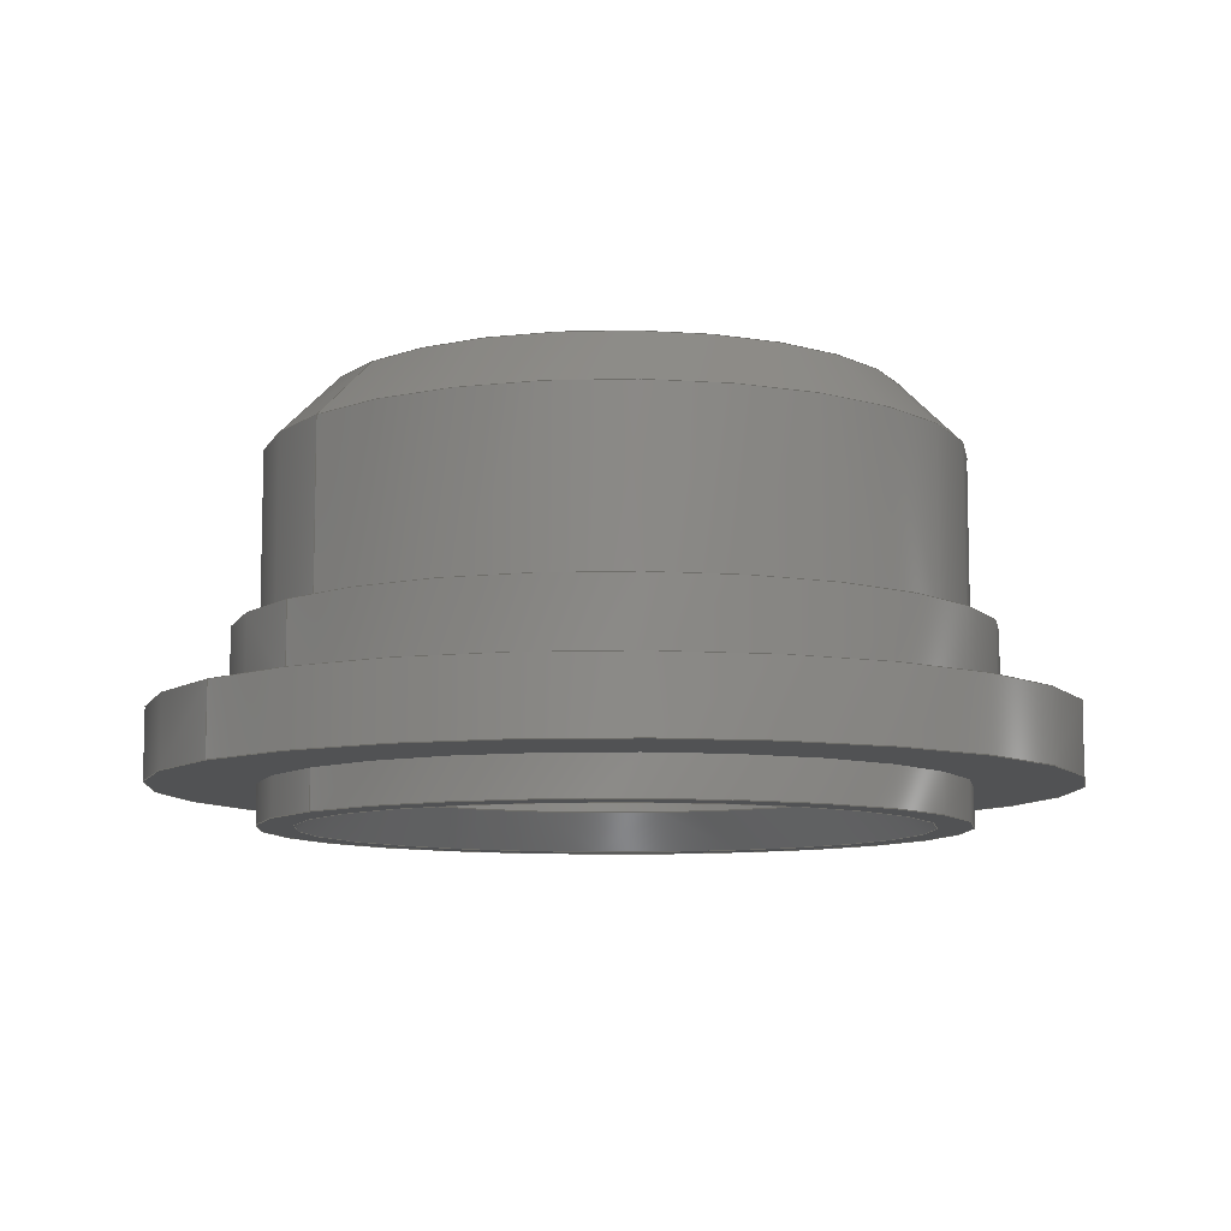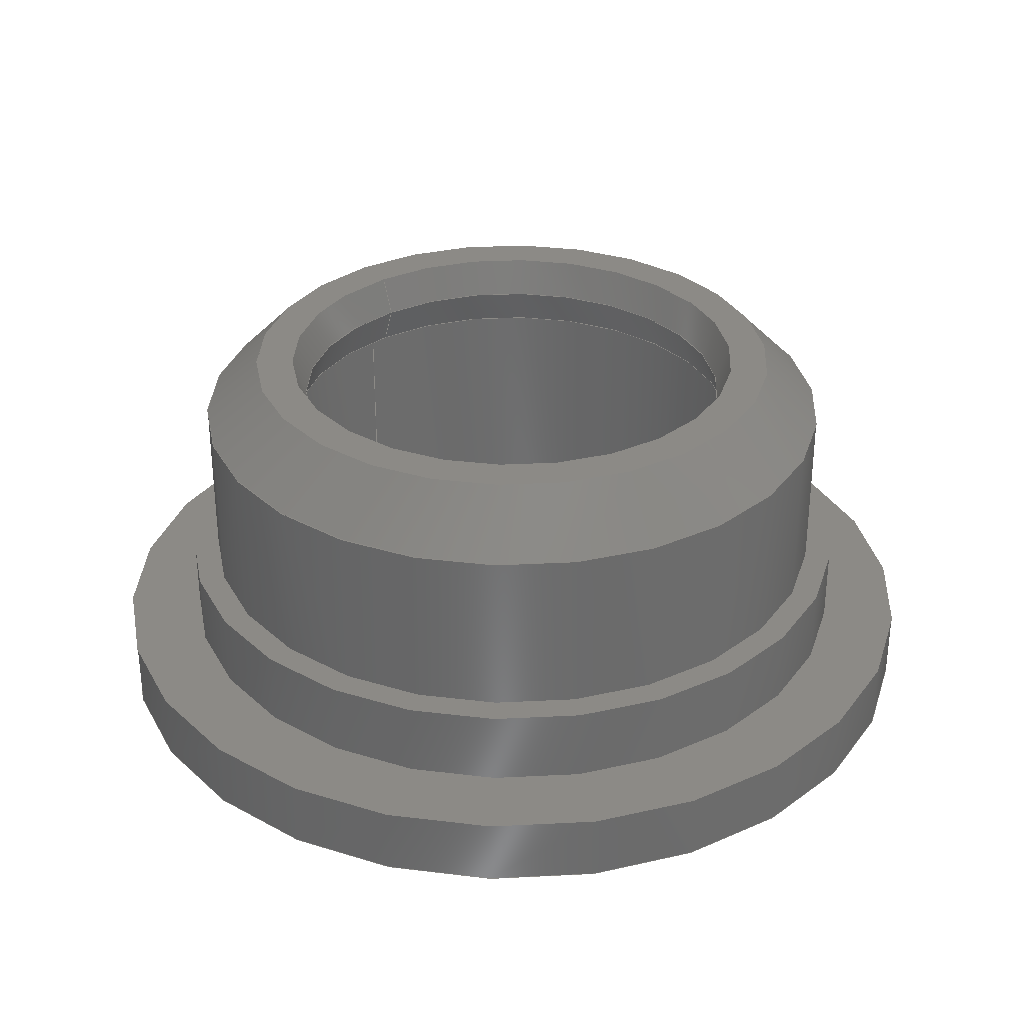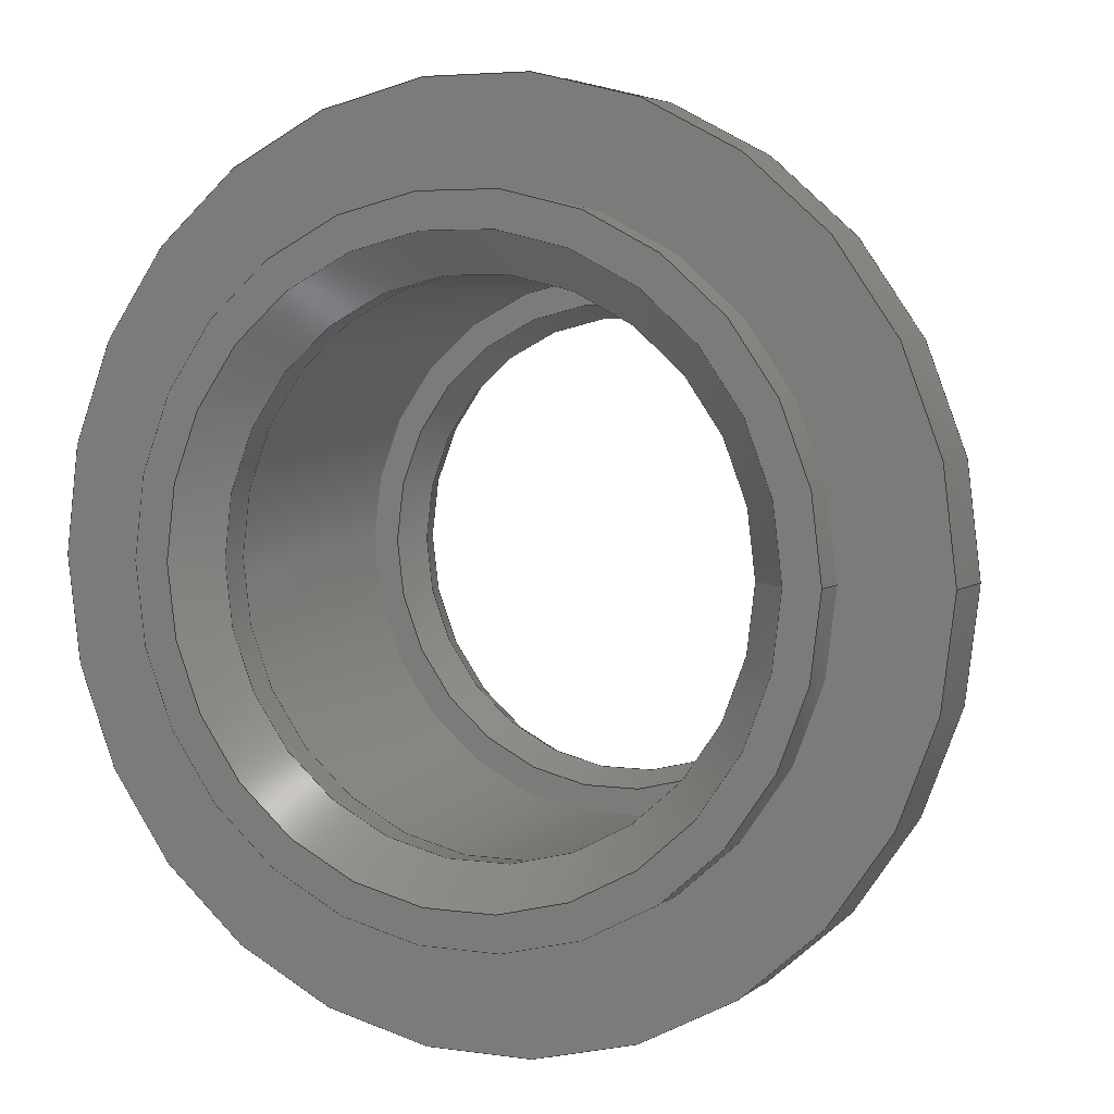
<metadata>
{"format":"step","ext":"step","renderer":"f3d","projection":"perspective","resolution":1024,"background":"white","views":[{"elev":-9.0,"azim":-38.2,"up":"+Z"},{"elev":31.8,"azim":51.3,"up":"+Z"},{"elev":4.6,"azim":-154.9,"up":"+Y"}]}
</metadata>
<code>
ISO-10303-21;
DATA;
#1 = APPLICATION_PROTOCOL_DEFINITION('international standard',
  'automotive_design',2000,#2);
#2 = APPLICATION_CONTEXT(
  'core data for automotive mechanical design processes');
#3 = SHAPE_DEFINITION_REPRESENTATION(#4,#10);
#4 = PRODUCT_DEFINITION_SHAPE('','',#5);
#5 = PRODUCT_DEFINITION('design','',#6,#9);
#6 = PRODUCT_DEFINITION_FORMATION('','',#7);
#7 = PRODUCT('Open CASCADE STEP translator 7.6 1',
  'Open CASCADE STEP translator 7.6 1','',(#8));
#8 = PRODUCT_CONTEXT('',#2,'mechanical');
#9 = PRODUCT_DEFINITION_CONTEXT('part definition',#2,'design');
#10 = ADVANCED_BREP_SHAPE_REPRESENTATION('',(#11,#15),#387);
#11 = AXIS2_PLACEMENT_3D('',#12,#13,#14);
#12 = CARTESIAN_POINT('',(0,0,0));
#13 = DIRECTION('',(0,0,1));
#14 = DIRECTION('',(1,0,-0));
#15 = MANIFOLD_SOLID_BREP('',#16);
#16 = CLOSED_SHELL('',(#17,#50,#75,#95,#120,#145,#170,#190,#215,#235,
    #260,#280,#305,#325,#350,#375));
#17 = ADVANCED_FACE('',(#18),#45,.F.);
#18 = FACE_BOUND('',#19,.T.);
#19 = EDGE_LOOP('',(#20,#29,#37,#44));
#20 = ORIENTED_EDGE('',*,*,#21,.T.);
#21 = EDGE_CURVE('',#22,#22,#24,.T.);
#22 = VERTEX_POINT('',#23);
#23 = CARTESIAN_POINT('',(-3.15,-2e-15,5.35));
#24 = CIRCLE('',#25,3.15);
#25 = AXIS2_PLACEMENT_3D('',#26,#27,#28);
#26 = CARTESIAN_POINT('',(0,-1.19e-15,5.35));
#27 = DIRECTION('',(0,-2.2e-16,1));
#28 = DIRECTION('',(-1,0,0));
#29 = ORIENTED_EDGE('',*,*,#30,.T.);
#30 = EDGE_CURVE('',#22,#31,#33,.T.);
#31 = VERTEX_POINT('',#32);
#32 = CARTESIAN_POINT('',(-2.975,-2e-15,4.85));
#33 = LINE('',#34,#35);
#34 = CARTESIAN_POINT('',(-3.15,-1.19e-15,5.35));
#35 = VECTOR('',#36,1);
#36 = DIRECTION('',(0.3304,2.1e-16,-0.9439));
#37 = ORIENTED_EDGE('',*,*,#38,.F.);
#38 = EDGE_CURVE('',#31,#31,#39,.T.);
#39 = CIRCLE('',#40,2.975);
#40 = AXIS2_PLACEMENT_3D('',#41,#42,#43);
#41 = CARTESIAN_POINT('',(0,-1.08e-15,4.85));
#42 = DIRECTION('',(0,-2.2e-16,1));
#43 = DIRECTION('',(-1,0,0));
#44 = ORIENTED_EDGE('',*,*,#30,.F.);
#45 = CONICAL_SURFACE('',#46,3.15,0.3367);
#46 = AXIS2_PLACEMENT_3D('',#47,#48,#49);
#47 = CARTESIAN_POINT('',(0,-1.19e-15,5.35));
#48 = DIRECTION('',(0,-2.2e-16,1));
#49 = DIRECTION('',(-1,0,0));
#50 = ADVANCED_FACE('',(#51),#70,.F.);
#51 = FACE_BOUND('',#52,.T.);
#52 = EDGE_LOOP('',(#53,#54,#62,#69));
#53 = ORIENTED_EDGE('',*,*,#38,.T.);
#54 = ORIENTED_EDGE('',*,*,#55,.T.);
#55 = EDGE_CURVE('',#31,#56,#58,.T.);
#56 = VERTEX_POINT('',#57);
#57 = CARTESIAN_POINT('',(-3.15,-2e-15,4.35));
#58 = LINE('',#59,#60);
#59 = CARTESIAN_POINT('',(-2.975,-1.08e-15,4.85));
#60 = VECTOR('',#61,1);
#61 = DIRECTION('',(-0.3304,2.1e-16,-0.9439));
#62 = ORIENTED_EDGE('',*,*,#63,.F.);
#63 = EDGE_CURVE('',#56,#56,#64,.T.);
#64 = CIRCLE('',#65,3.15);
#65 = AXIS2_PLACEMENT_3D('',#66,#67,#68);
#66 = CARTESIAN_POINT('',(0,-9.7e-16,4.35));
#67 = DIRECTION('',(0,-2.2e-16,1));
#68 = DIRECTION('',(-1,0,0));
#69 = ORIENTED_EDGE('',*,*,#55,.F.);
#70 = CONICAL_SURFACE('',#71,2.975,0.3367);
#71 = AXIS2_PLACEMENT_3D('',#72,#73,#74);
#72 = CARTESIAN_POINT('',(0,-1.08e-15,4.85));
#73 = DIRECTION('',(0,2.2e-16,-1));
#74 = DIRECTION('',(-1,0,0));
#75 = ADVANCED_FACE('',(#76,#87),#90,.F.);
#76 = FACE_BOUND('',#77,.F.);
#77 = EDGE_LOOP('',(#78));
#78 = ORIENTED_EDGE('',*,*,#79,.T.);
#79 = EDGE_CURVE('',#80,#80,#82,.T.);
#80 = VERTEX_POINT('',#81);
#81 = CARTESIAN_POINT('',(-3.5,-2e-15,4.35));
#82 = CIRCLE('',#83,3.5);
#83 = AXIS2_PLACEMENT_3D('',#84,#85,#86);
#84 = CARTESIAN_POINT('',(0,-9.7e-16,4.35));
#85 = DIRECTION('',(0,-2.2e-16,1));
#86 = DIRECTION('',(-1,0,0));
#87 = FACE_BOUND('',#88,.F.);
#88 = EDGE_LOOP('',(#89));
#89 = ORIENTED_EDGE('',*,*,#63,.F.);
#90 = PLANE('',#91);
#91 = AXIS2_PLACEMENT_3D('',#92,#93,#94);
#92 = CARTESIAN_POINT('',(0,-9.7e-16,4.35));
#93 = DIRECTION('',(0,-2.2e-16,1));
#94 = DIRECTION('',(-1,0,0));
#95 = ADVANCED_FACE('',(#96),#115,.F.);
#96 = FACE_BOUND('',#97,.T.);
#97 = EDGE_LOOP('',(#98,#99,#107,#114));
#98 = ORIENTED_EDGE('',*,*,#79,.T.);
#99 = ORIENTED_EDGE('',*,*,#100,.T.);
#100 = EDGE_CURVE('',#80,#101,#103,.T.);
#101 = VERTEX_POINT('',#102);
#102 = CARTESIAN_POINT('',(-3.5,0,1));
#103 = LINE('',#104,#105);
#104 = CARTESIAN_POINT('',(-3.5,-9.7e-16,4.35));
#105 = VECTOR('',#106,1);
#106 = DIRECTION('',(0,2.2e-16,-1));
#107 = ORIENTED_EDGE('',*,*,#108,.F.);
#108 = EDGE_CURVE('',#101,#101,#109,.T.);
#109 = CIRCLE('',#110,3.5);
#110 = AXIS2_PLACEMENT_3D('',#111,#112,#113);
#111 = CARTESIAN_POINT('',(0,-2.2e-16,1));
#112 = DIRECTION('',(0,-2.2e-16,1));
#113 = DIRECTION('',(-1,0,0));
#114 = ORIENTED_EDGE('',*,*,#100,.F.);
#115 = CYLINDRICAL_SURFACE('',#116,3.5);
#116 = AXIS2_PLACEMENT_3D('',#117,#118,#119);
#117 = CARTESIAN_POINT('',(0,-9.7e-16,4.35));
#118 = DIRECTION('',(0,2.2e-16,-1));
#119 = DIRECTION('',(-1,0,0));
#120 = ADVANCED_FACE('',(#121),#140,.F.);
#121 = FACE_BOUND('',#122,.F.);
#122 = EDGE_LOOP('',(#123,#132,#138,#139));
#123 = ORIENTED_EDGE('',*,*,#124,.T.);
#124 = EDGE_CURVE('',#125,#125,#127,.T.);
#125 = VERTEX_POINT('',#126);
#126 = CARTESIAN_POINT('',(-3.45,0,0.5));
#127 = CIRCLE('',#128,3.45);
#128 = AXIS2_PLACEMENT_3D('',#129,#130,#131);
#129 = CARTESIAN_POINT('',(0,-1.1e-16,0.5));
#130 = DIRECTION('',(0,-2.2e-16,1));
#131 = DIRECTION('',(-1,0,0));
#132 = ORIENTED_EDGE('',*,*,#133,.T.);
#133 = EDGE_CURVE('',#125,#101,#134,.T.);
#134 = LINE('',#135,#136);
#135 = CARTESIAN_POINT('',(-3.45,-1.1e-16,0.5));
#136 = VECTOR('',#137,1);
#137 = DIRECTION('',(-0.0995,-2.2e-16,0.995));
#138 = ORIENTED_EDGE('',*,*,#108,.F.);
#139 = ORIENTED_EDGE('',*,*,#133,.F.);
#140 = CONICAL_SURFACE('',#141,3.45,0.09967);
#141 = AXIS2_PLACEMENT_3D('',#142,#143,#144);
#142 = CARTESIAN_POINT('',(0,-1.1e-16,0.5));
#143 = DIRECTION('',(0,-2.2e-16,1));
#144 = DIRECTION('',(-1,0,0));
#145 = ADVANCED_FACE('',(#146),#165,.F.);
#146 = FACE_BOUND('',#147,.F.);
#147 = EDGE_LOOP('',(#148,#157,#163,#164));
#148 = ORIENTED_EDGE('',*,*,#149,.T.);
#149 = EDGE_CURVE('',#150,#150,#152,.T.);
#150 = VERTEX_POINT('',#151);
#151 = CARTESIAN_POINT('',(-3.95,0,0));
#152 = CIRCLE('',#153,3.95);
#153 = AXIS2_PLACEMENT_3D('',#154,#155,#156);
#154 = CARTESIAN_POINT('',(0,0,0));
#155 = DIRECTION('',(0,-2.2e-16,1));
#156 = DIRECTION('',(-1,0,0));
#157 = ORIENTED_EDGE('',*,*,#158,.T.);
#158 = EDGE_CURVE('',#150,#125,#159,.T.);
#159 = LINE('',#160,#161);
#160 = CARTESIAN_POINT('',(-3.95,0,0));
#161 = VECTOR('',#162,1);
#162 = DIRECTION('',(0.7071,-1.6e-16,0.7071));
#163 = ORIENTED_EDGE('',*,*,#124,.F.);
#164 = ORIENTED_EDGE('',*,*,#158,.F.);
#165 = CONICAL_SURFACE('',#166,3.95,0.7854);
#166 = AXIS2_PLACEMENT_3D('',#167,#168,#169);
#167 = CARTESIAN_POINT('',(0,0,0));
#168 = DIRECTION('',(0,2.2e-16,-1));
#169 = DIRECTION('',(-1,0,0));
#170 = ADVANCED_FACE('',(#171,#174),#185,.F.);
#171 = FACE_BOUND('',#172,.T.);
#172 = EDGE_LOOP('',(#173));
#173 = ORIENTED_EDGE('',*,*,#149,.T.);
#174 = FACE_BOUND('',#175,.T.);
#175 = EDGE_LOOP('',(#176));
#176 = ORIENTED_EDGE('',*,*,#177,.F.);
#177 = EDGE_CURVE('',#178,#178,#180,.T.);
#178 = VERTEX_POINT('',#179);
#179 = CARTESIAN_POINT('',(-4.4,0,0));
#180 = CIRCLE('',#181,4.4);
#181 = AXIS2_PLACEMENT_3D('',#182,#183,#184);
#182 = CARTESIAN_POINT('',(0,0,0));
#183 = DIRECTION('',(0,-2.2e-16,1));
#184 = DIRECTION('',(-1,0,0));
#185 = PLANE('',#186);
#186 = AXIS2_PLACEMENT_3D('',#187,#188,#189);
#187 = CARTESIAN_POINT('',(0,0,0));
#188 = DIRECTION('',(0,-2.2e-16,1));
#189 = DIRECTION('',(-1,-0,-0));
#190 = ADVANCED_FACE('',(#191),#210,.T.);
#191 = FACE_BOUND('',#192,.T.);
#192 = EDGE_LOOP('',(#193,#194,#202,#209));
#193 = ORIENTED_EDGE('',*,*,#177,.T.);
#194 = ORIENTED_EDGE('',*,*,#195,.T.);
#195 = EDGE_CURVE('',#178,#196,#198,.T.);
#196 = VERTEX_POINT('',#197);
#197 = CARTESIAN_POINT('',(-4.4,0,0.5));
#198 = LINE('',#199,#200);
#199 = CARTESIAN_POINT('',(-4.4,0,0));
#200 = VECTOR('',#201,1);
#201 = DIRECTION('',(0,-2.2e-16,1));
#202 = ORIENTED_EDGE('',*,*,#203,.F.);
#203 = EDGE_CURVE('',#196,#196,#204,.T.);
#204 = CIRCLE('',#205,4.4);
#205 = AXIS2_PLACEMENT_3D('',#206,#207,#208);
#206 = CARTESIAN_POINT('',(0,-1.1e-16,0.5));
#207 = DIRECTION('',(0,-2.2e-16,1));
#208 = DIRECTION('',(-1,0,0));
#209 = ORIENTED_EDGE('',*,*,#195,.F.);
#210 = CYLINDRICAL_SURFACE('',#211,4.4);
#211 = AXIS2_PLACEMENT_3D('',#212,#213,#214);
#212 = CARTESIAN_POINT('',(0,0,0));
#213 = DIRECTION('',(0,-2.2e-16,1));
#214 = DIRECTION('',(-1,0,0));
#215 = ADVANCED_FACE('',(#216,#227),#230,.F.);
#216 = FACE_BOUND('',#217,.F.);
#217 = EDGE_LOOP('',(#218));
#218 = ORIENTED_EDGE('',*,*,#219,.T.);
#219 = EDGE_CURVE('',#220,#220,#222,.T.);
#220 = VERTEX_POINT('',#221);
#221 = CARTESIAN_POINT('',(-5.75,0,0.5));
#222 = CIRCLE('',#223,5.75);
#223 = AXIS2_PLACEMENT_3D('',#224,#225,#226);
#224 = CARTESIAN_POINT('',(0,-1.1e-16,0.5));
#225 = DIRECTION('',(0,-2.2e-16,1));
#226 = DIRECTION('',(-1,0,0));
#227 = FACE_BOUND('',#228,.F.);
#228 = EDGE_LOOP('',(#229));
#229 = ORIENTED_EDGE('',*,*,#203,.F.);
#230 = PLANE('',#231);
#231 = AXIS2_PLACEMENT_3D('',#232,#233,#234);
#232 = CARTESIAN_POINT('',(0,-1.1e-16,0.5));
#233 = DIRECTION('',(0,-2.2e-16,1));
#234 = DIRECTION('',(-1,0,0));
#235 = ADVANCED_FACE('',(#236),#255,.T.);
#236 = FACE_BOUND('',#237,.F.);
#237 = EDGE_LOOP('',(#238,#247,#253,#254));
#238 = ORIENTED_EDGE('',*,*,#239,.T.);
#239 = EDGE_CURVE('',#240,#240,#242,.T.);
#240 = VERTEX_POINT('',#241);
#241 = CARTESIAN_POINT('',(-5.75,-1e-15,1.4));
#242 = CIRCLE('',#243,5.75);
#243 = AXIS2_PLACEMENT_3D('',#244,#245,#246);
#244 = CARTESIAN_POINT('',(0,-3.1e-16,1.4));
#245 = DIRECTION('',(0,-2.2e-16,1));
#246 = DIRECTION('',(-1,0,0));
#247 = ORIENTED_EDGE('',*,*,#248,.T.);
#248 = EDGE_CURVE('',#240,#220,#249,.T.);
#249 = LINE('',#250,#251);
#250 = CARTESIAN_POINT('',(-5.75,-3.1e-16,1.4));
#251 = VECTOR('',#252,1);
#252 = DIRECTION('',(0,2.2e-16,-1));
#253 = ORIENTED_EDGE('',*,*,#219,.F.);
#254 = ORIENTED_EDGE('',*,*,#248,.F.);
#255 = CYLINDRICAL_SURFACE('',#256,5.75);
#256 = AXIS2_PLACEMENT_3D('',#257,#258,#259);
#257 = CARTESIAN_POINT('',(0,-3.1e-16,1.4));
#258 = DIRECTION('',(0,2.2e-16,-1));
#259 = DIRECTION('',(-1,0,0));
#260 = ADVANCED_FACE('',(#261,#264),#275,.T.);
#261 = FACE_BOUND('',#262,.T.);
#262 = EDGE_LOOP('',(#263));
#263 = ORIENTED_EDGE('',*,*,#239,.T.);
#264 = FACE_BOUND('',#265,.T.);
#265 = EDGE_LOOP('',(#266));
#266 = ORIENTED_EDGE('',*,*,#267,.F.);
#267 = EDGE_CURVE('',#268,#268,#270,.T.);
#268 = VERTEX_POINT('',#269);
#269 = CARTESIAN_POINT('',(-4.75,-1e-15,1.4));
#270 = CIRCLE('',#271,4.75);
#271 = AXIS2_PLACEMENT_3D('',#272,#273,#274);
#272 = CARTESIAN_POINT('',(0,-3.1e-16,1.4));
#273 = DIRECTION('',(0,-2.2e-16,1));
#274 = DIRECTION('',(-1,0,0));
#275 = PLANE('',#276);
#276 = AXIS2_PLACEMENT_3D('',#277,#278,#279);
#277 = CARTESIAN_POINT('',(0,-3.1e-16,1.4));
#278 = DIRECTION('',(0,-2.2e-16,1));
#279 = DIRECTION('',(-1,0,0));
#280 = ADVANCED_FACE('',(#281),#300,.T.);
#281 = FACE_BOUND('',#282,.T.);
#282 = EDGE_LOOP('',(#283,#284,#292,#299));
#283 = ORIENTED_EDGE('',*,*,#267,.T.);
#284 = ORIENTED_EDGE('',*,*,#285,.T.);
#285 = EDGE_CURVE('',#268,#286,#288,.T.);
#286 = VERTEX_POINT('',#287);
#287 = CARTESIAN_POINT('',(-4.75,-1e-15,2.4));
#288 = LINE('',#289,#290);
#289 = CARTESIAN_POINT('',(-4.75,-3.1e-16,1.4));
#290 = VECTOR('',#291,1);
#291 = DIRECTION('',(0,-2.2e-16,1));
#292 = ORIENTED_EDGE('',*,*,#293,.F.);
#293 = EDGE_CURVE('',#286,#286,#294,.T.);
#294 = CIRCLE('',#295,4.75);
#295 = AXIS2_PLACEMENT_3D('',#296,#297,#298);
#296 = CARTESIAN_POINT('',(0,-5.3e-16,2.4));
#297 = DIRECTION('',(0,-2.2e-16,1));
#298 = DIRECTION('',(-1,0,0));
#299 = ORIENTED_EDGE('',*,*,#285,.F.);
#300 = CYLINDRICAL_SURFACE('',#301,4.75);
#301 = AXIS2_PLACEMENT_3D('',#302,#303,#304);
#302 = CARTESIAN_POINT('',(0,-3.1e-16,1.4));
#303 = DIRECTION('',(0,-2.2e-16,1));
#304 = DIRECTION('',(-1,0,0));
#305 = ADVANCED_FACE('',(#306,#309),#320,.T.);
#306 = FACE_BOUND('',#307,.T.);
#307 = EDGE_LOOP('',(#308));
#308 = ORIENTED_EDGE('',*,*,#293,.T.);
#309 = FACE_BOUND('',#310,.T.);
#310 = EDGE_LOOP('',(#311));
#311 = ORIENTED_EDGE('',*,*,#312,.F.);
#312 = EDGE_CURVE('',#313,#313,#315,.T.);
#313 = VERTEX_POINT('',#314);
#314 = CARTESIAN_POINT('',(-4.4,-1e-15,2.4));
#315 = CIRCLE('',#316,4.4);
#316 = AXIS2_PLACEMENT_3D('',#317,#318,#319);
#317 = CARTESIAN_POINT('',(0,-5.3e-16,2.4));
#318 = DIRECTION('',(0,-2.2e-16,1));
#319 = DIRECTION('',(-1,0,0));
#320 = PLANE('',#321);
#321 = AXIS2_PLACEMENT_3D('',#322,#323,#324);
#322 = CARTESIAN_POINT('',(0,-5.3e-16,2.4));
#323 = DIRECTION('',(0,-2.2e-16,1));
#324 = DIRECTION('',(-1,0,0));
#325 = ADVANCED_FACE('',(#326),#345,.T.);
#326 = FACE_BOUND('',#327,.T.);
#327 = EDGE_LOOP('',(#328,#329,#337,#344));
#328 = ORIENTED_EDGE('',*,*,#312,.T.);
#329 = ORIENTED_EDGE('',*,*,#330,.T.);
#330 = EDGE_CURVE('',#313,#331,#333,.T.);
#331 = VERTEX_POINT('',#332);
#332 = CARTESIAN_POINT('',(-4.4,-2e-15,4.6));
#333 = LINE('',#334,#335);
#334 = CARTESIAN_POINT('',(-4.4,-5.3e-16,2.4));
#335 = VECTOR('',#336,1);
#336 = DIRECTION('',(0,-2.2e-16,1));
#337 = ORIENTED_EDGE('',*,*,#338,.F.);
#338 = EDGE_CURVE('',#331,#331,#339,.T.);
#339 = CIRCLE('',#340,4.4);
#340 = AXIS2_PLACEMENT_3D('',#341,#342,#343);
#341 = CARTESIAN_POINT('',(0,-1.02e-15,4.6));
#342 = DIRECTION('',(0,-2.2e-16,1));
#343 = DIRECTION('',(-1,0,0));
#344 = ORIENTED_EDGE('',*,*,#330,.F.);
#345 = CYLINDRICAL_SURFACE('',#346,4.4);
#346 = AXIS2_PLACEMENT_3D('',#347,#348,#349);
#347 = CARTESIAN_POINT('',(0,-5.3e-16,2.4));
#348 = DIRECTION('',(0,-2.2e-16,1));
#349 = DIRECTION('',(-1,0,0));
#350 = ADVANCED_FACE('',(#351),#370,.T.);
#351 = FACE_BOUND('',#352,.F.);
#352 = EDGE_LOOP('',(#353,#362,#368,#369));
#353 = ORIENTED_EDGE('',*,*,#354,.T.);
#354 = EDGE_CURVE('',#355,#355,#357,.T.);
#355 = VERTEX_POINT('',#356);
#356 = CARTESIAN_POINT('',(-3.65,-2e-15,5.35));
#357 = CIRCLE('',#358,3.65);
#358 = AXIS2_PLACEMENT_3D('',#359,#360,#361);
#359 = CARTESIAN_POINT('',(0,-1.19e-15,5.35));
#360 = DIRECTION('',(0,-2.2e-16,1));
#361 = DIRECTION('',(-1,0,0));
#362 = ORIENTED_EDGE('',*,*,#363,.T.);
#363 = EDGE_CURVE('',#355,#331,#364,.T.);
#364 = LINE('',#365,#366);
#365 = CARTESIAN_POINT('',(-3.65,-1.19e-15,5.35));
#366 = VECTOR('',#367,1);
#367 = DIRECTION('',(-0.7071,1.6e-16,-0.7071));
#368 = ORIENTED_EDGE('',*,*,#338,.F.);
#369 = ORIENTED_EDGE('',*,*,#363,.F.);
#370 = CONICAL_SURFACE('',#371,3.65,0.7854);
#371 = AXIS2_PLACEMENT_3D('',#372,#373,#374);
#372 = CARTESIAN_POINT('',(0,-1.19e-15,5.35));
#373 = DIRECTION('',(0,2.2e-16,-1));
#374 = DIRECTION('',(-1,0,0));
#375 = ADVANCED_FACE('',(#376,#379),#382,.T.);
#376 = FACE_BOUND('',#377,.F.);
#377 = EDGE_LOOP('',(#378));
#378 = ORIENTED_EDGE('',*,*,#21,.T.);
#379 = FACE_BOUND('',#380,.F.);
#380 = EDGE_LOOP('',(#381));
#381 = ORIENTED_EDGE('',*,*,#354,.F.);
#382 = PLANE('',#383);
#383 = AXIS2_PLACEMENT_3D('',#384,#385,#386);
#384 = CARTESIAN_POINT('',(0,-1.19e-15,5.35));
#385 = DIRECTION('',(0,-2.2e-16,1));
#386 = DIRECTION('',(-1,-0,-0));
#387 = ( GEOMETRIC_REPRESENTATION_CONTEXT(3) 
GLOBAL_UNCERTAINTY_ASSIGNED_CONTEXT((#391)) GLOBAL_UNIT_ASSIGNED_CONTEXT
((#388,#389,#390)) REPRESENTATION_CONTEXT('Context #1',
  '3D Context with UNIT and UNCERTAINTY') );
#388 = ( LENGTH_UNIT() NAMED_UNIT(*) SI_UNIT(.MILLI.,.METRE.) );
#389 = ( NAMED_UNIT(*) PLANE_ANGLE_UNIT() SI_UNIT($,.RADIAN.) );
#390 = ( NAMED_UNIT(*) SI_UNIT($,.STERADIAN.) SOLID_ANGLE_UNIT() );
#391 = UNCERTAINTY_MEASURE_WITH_UNIT(LENGTH_MEASURE(1e-07),#388,
  'distance_accuracy_value','confusion accuracy');
#392 = PRODUCT_RELATED_PRODUCT_CATEGORY('part',$,(#7));
ENDSEC;
END-ISO-10303-21;

</code>
